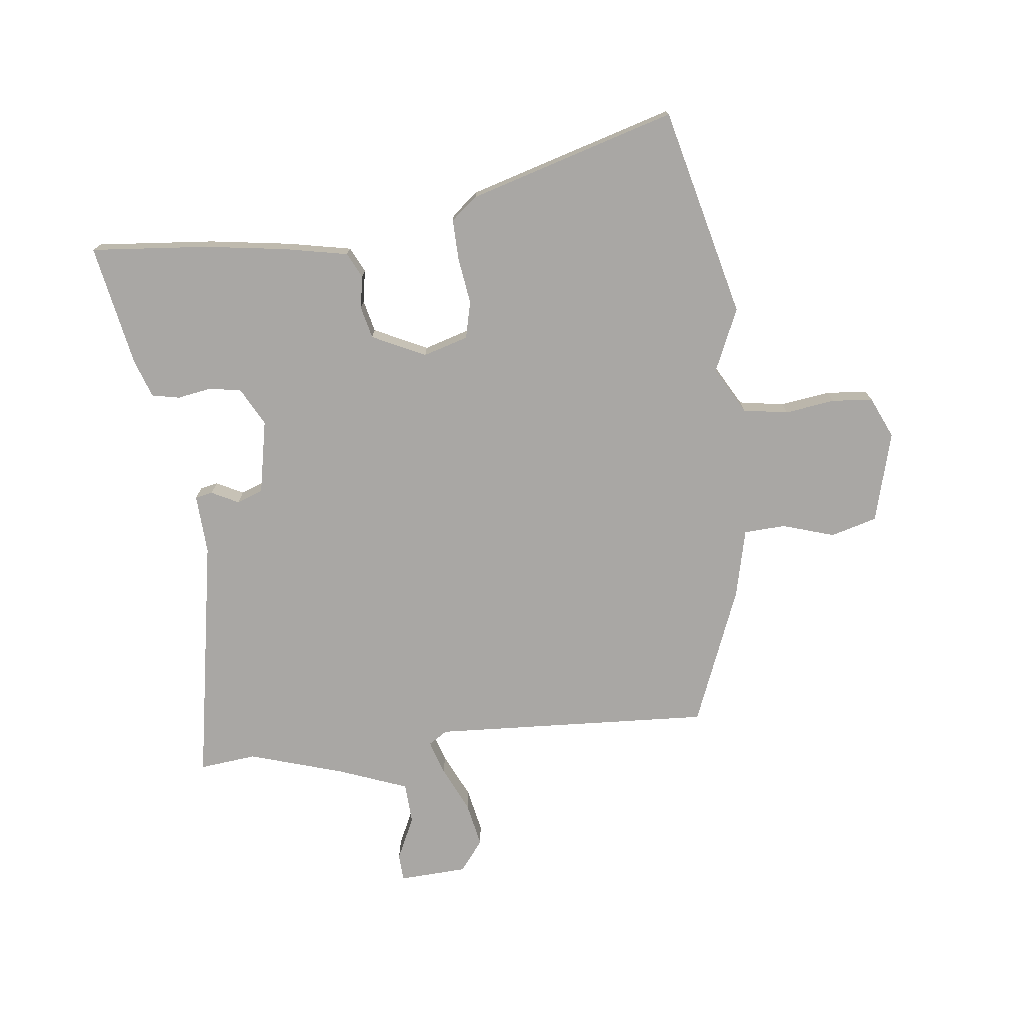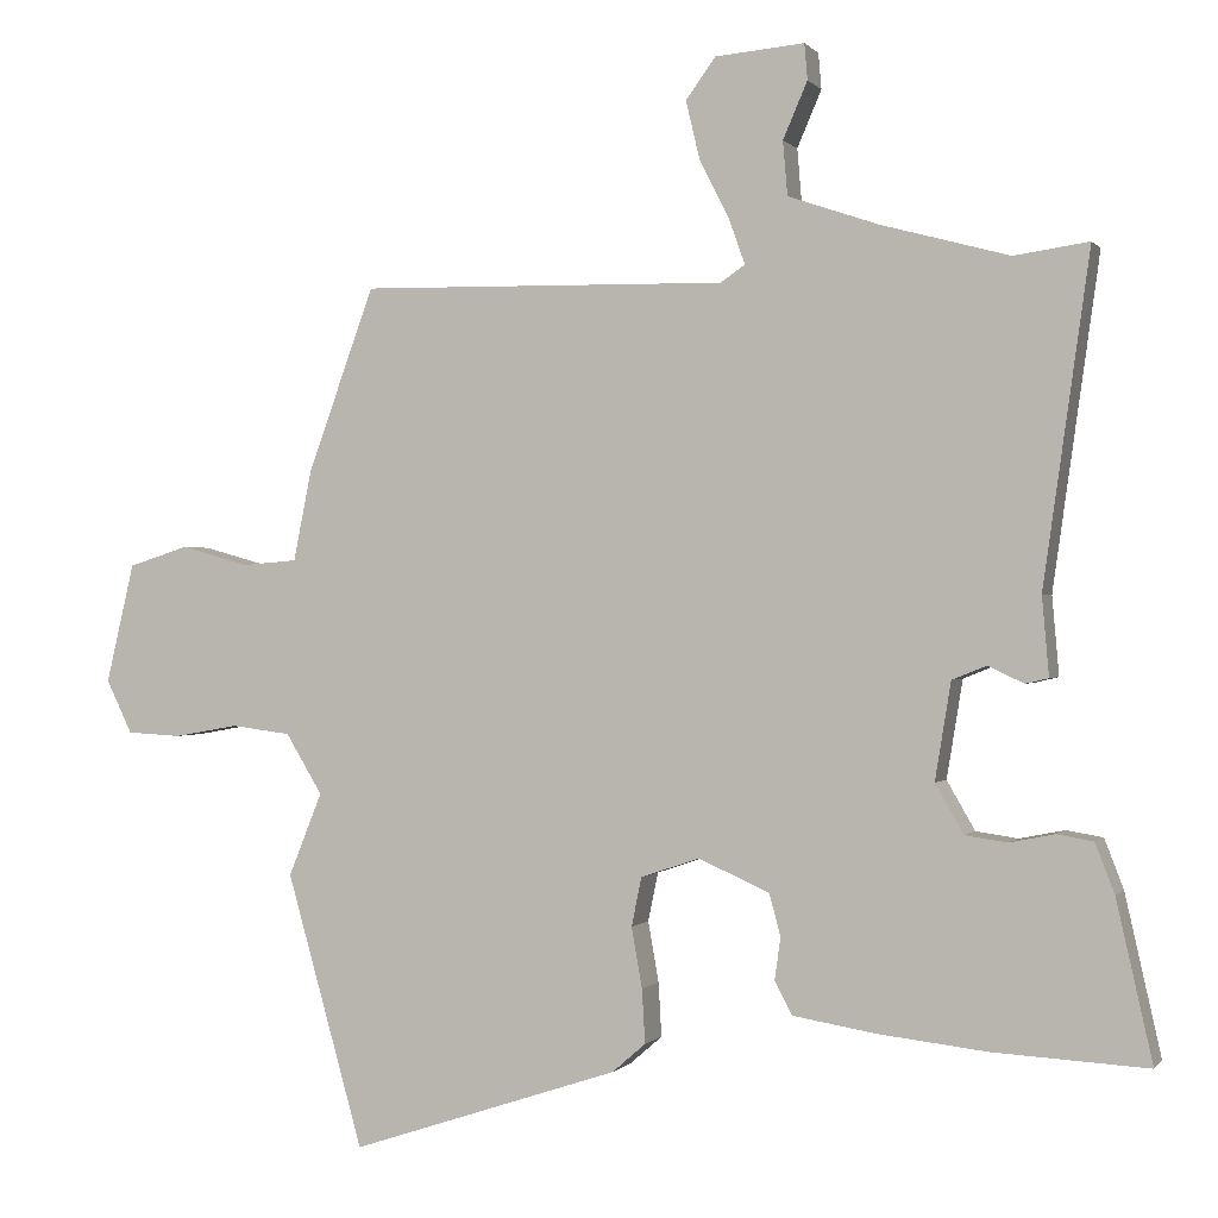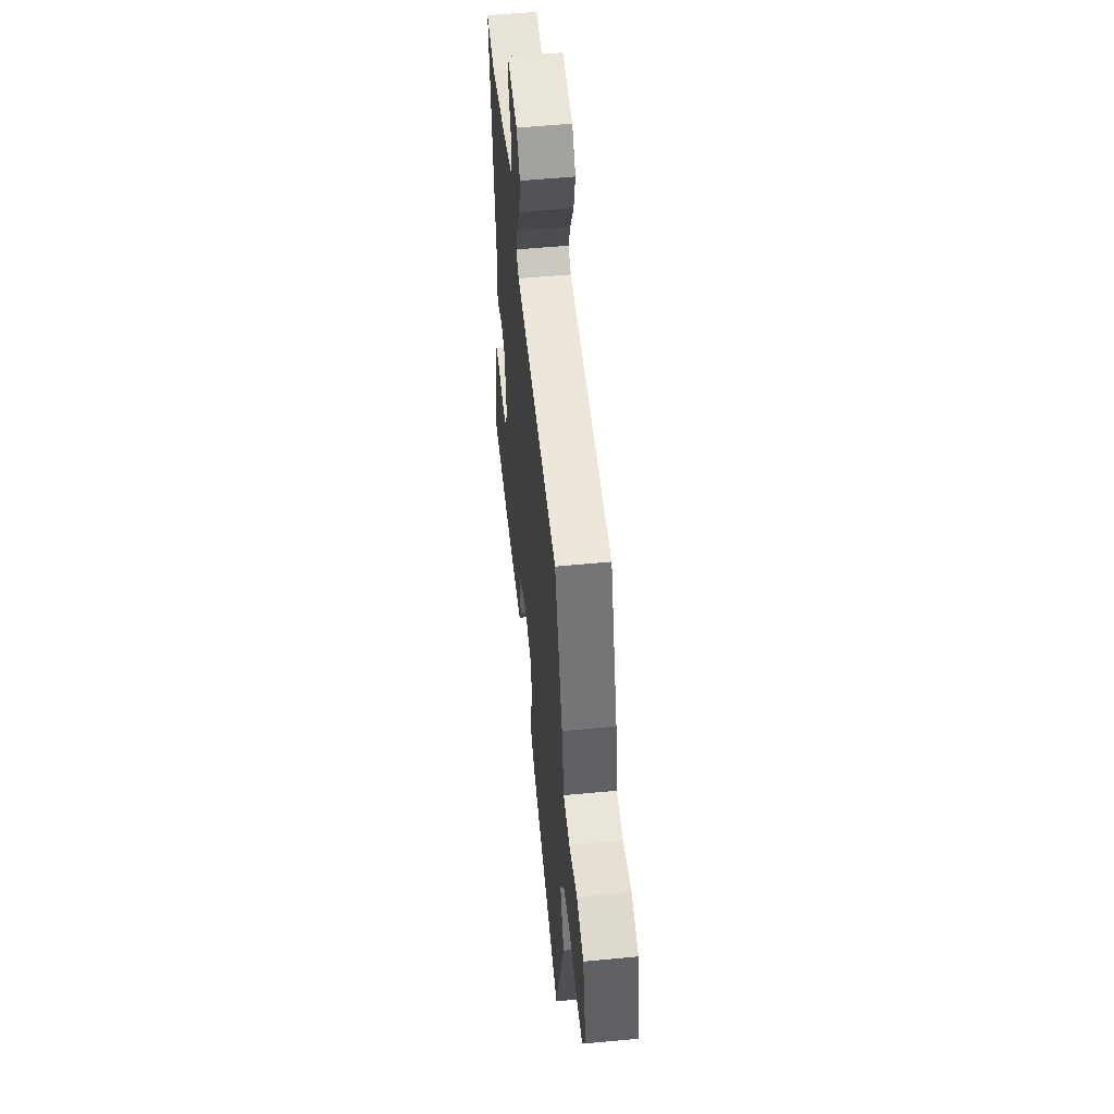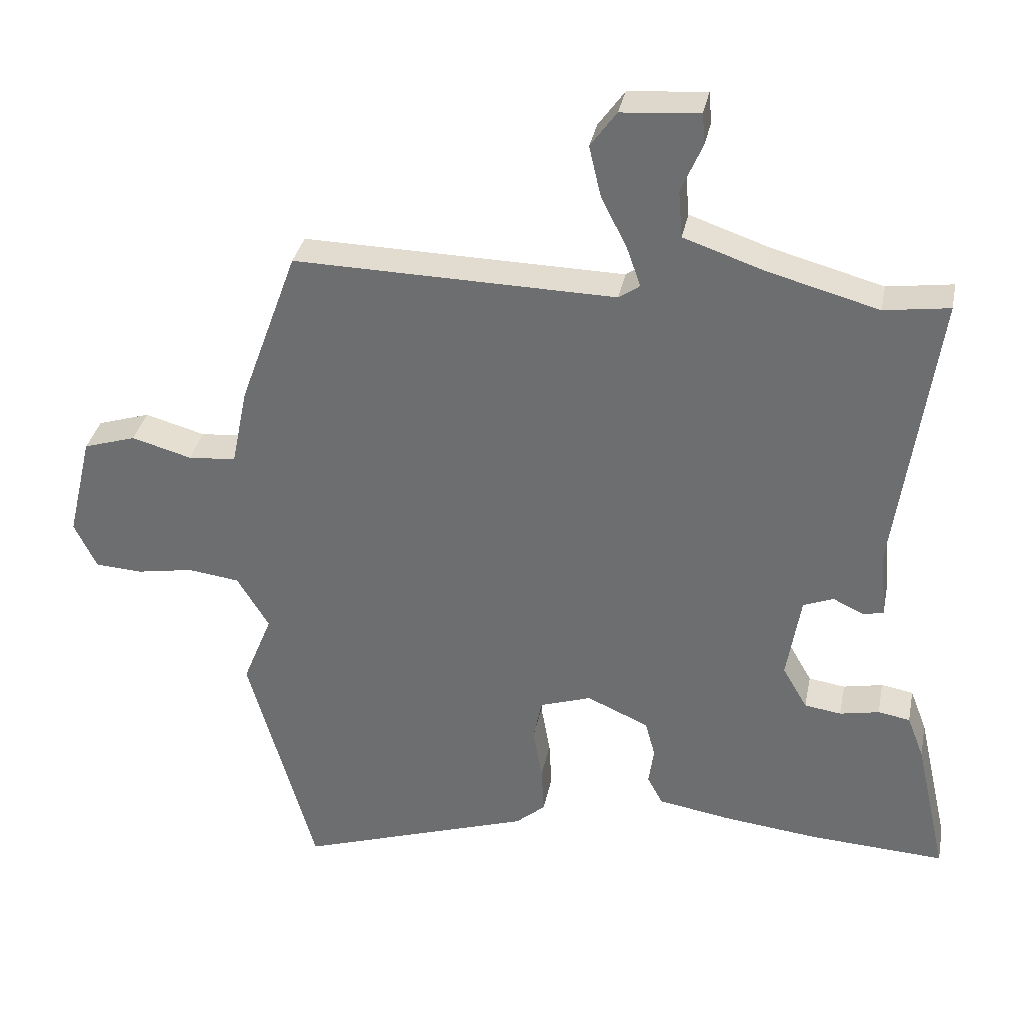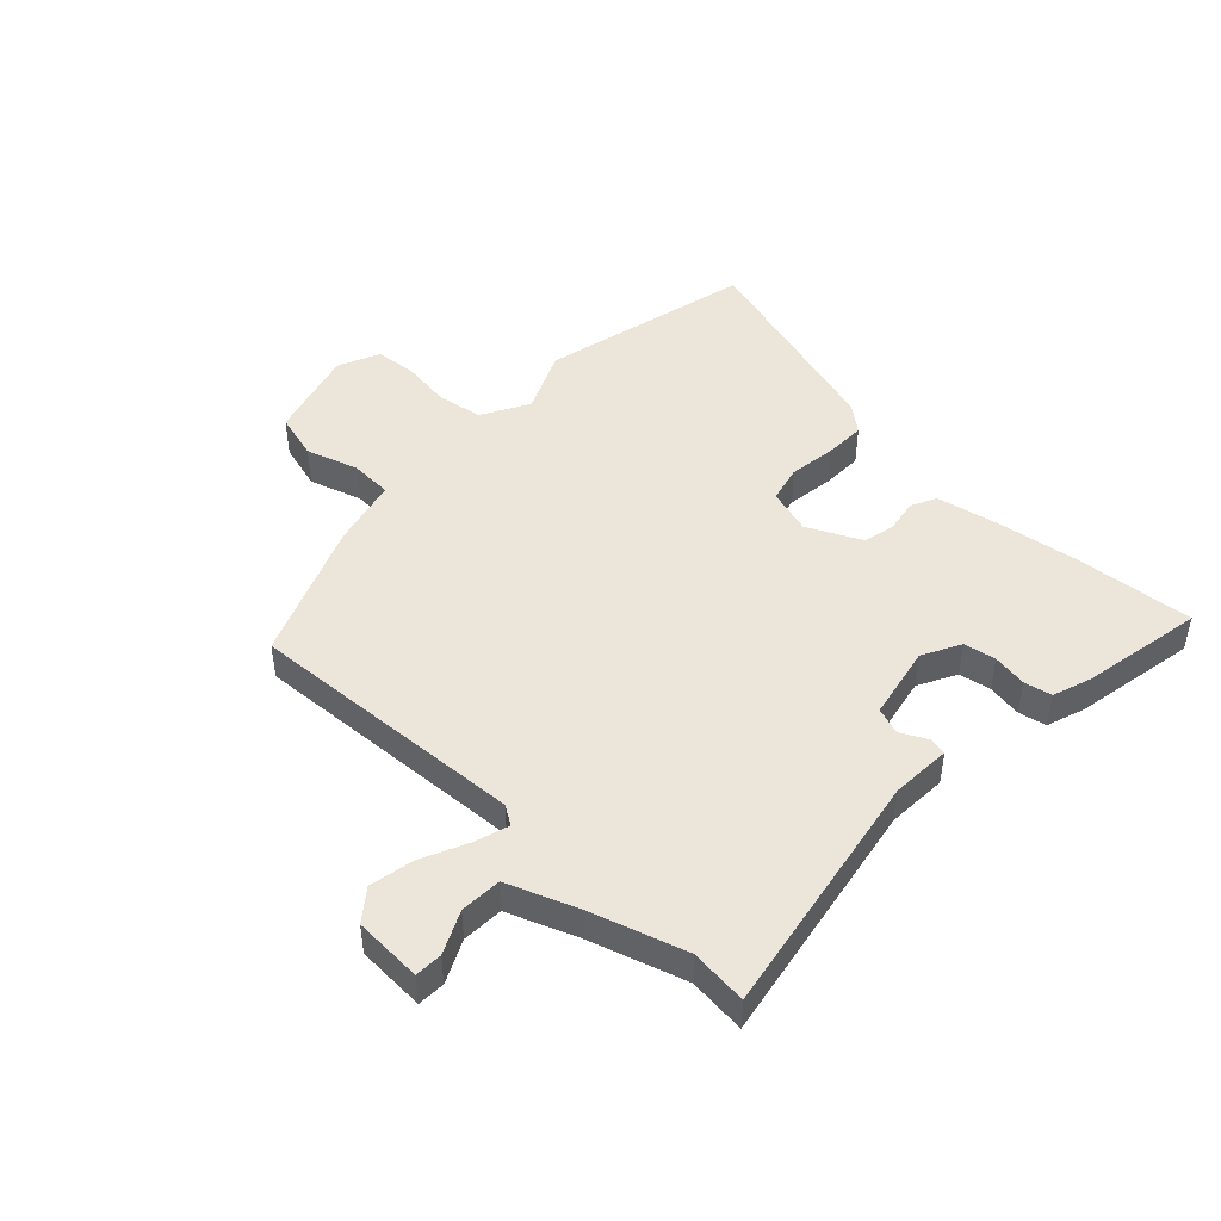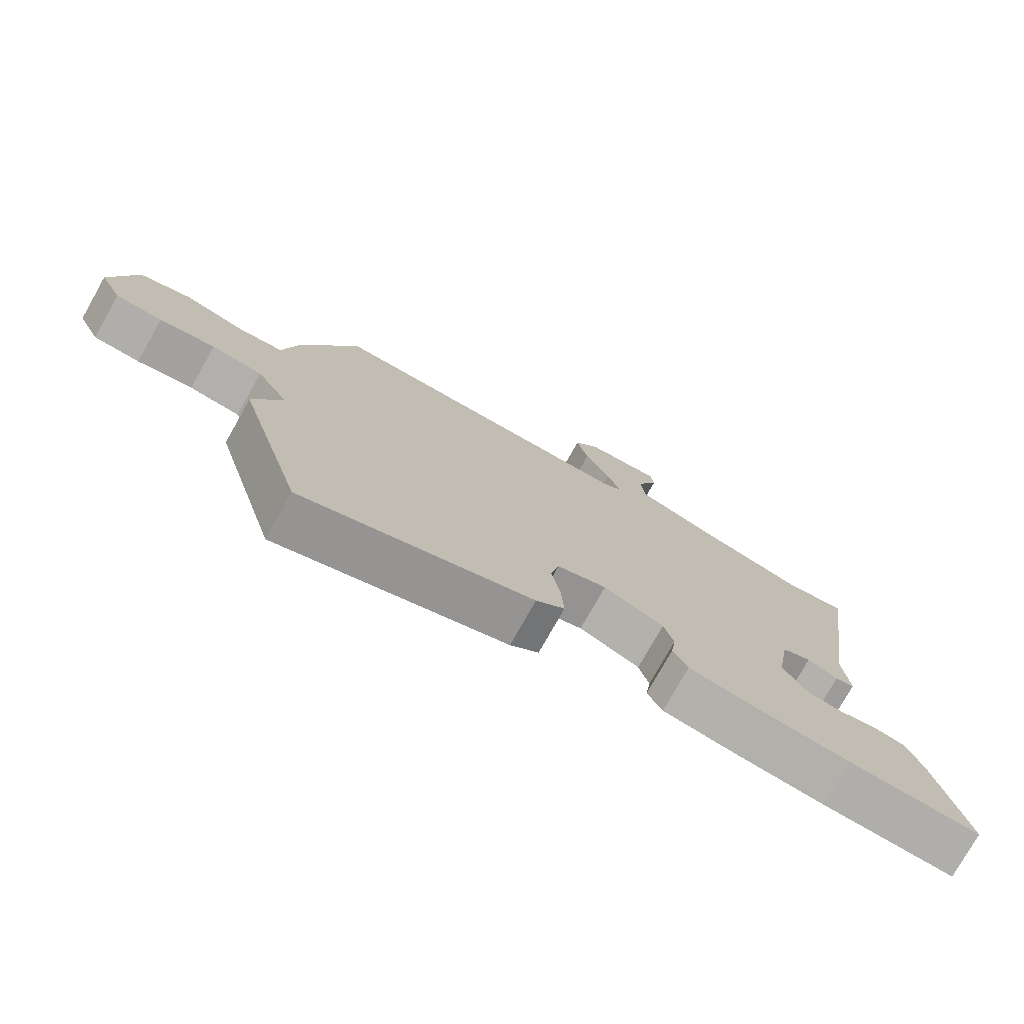
<metadata>
{"format":"obj","ext":"obj","renderer":"f3d","projection":"perspective","resolution":1024,"background":"white","views":[{"elev":-74.7,"azim":-175.3,"up":"+Y"},{"elev":0.0,"azim":18.6,"up":"+Z"},{"elev":54.0,"azim":-95.8,"up":"+Z"},{"elev":34.0,"azim":11.2,"up":"+Z"},{"elev":46.9,"azim":41.3,"up":"+Y"},{"elev":-76.6,"azim":-29.4,"up":"+Z"}]}
</metadata>
<code>
v -0.455 0.07 -0.66
v -0.556 0.07 -0.302
v -0.512 0.07 -0.193
v -0.56 0.07 -0.114
v -0.638 0.07 -0.104
v -0.723 0.07 -0.119
v -0.794 0.07 -0.115
v -0.828 0.07 -0.045
v -0.791 0.07 0.112
v -0.712 0.07 0.137
v -0.622 0.07 0.112
v -0.55 0.07 0.118
v -0.526 0.07 0.237
v -0.439 0.07 0.477
v 0.043 0.07 0.468
v 0.075 0.07 0.49
v 0.054 0.07 0.549
v 0.015 0.07 0.626
v -0.003 0.07 0.702
v 0.036 0.07 0.756
v 0.153 0.07 0.766
v 0.157 0.07 0.719
v 0.125 0.07 0.645
v 0.131 0.07 0.574
v 0.251 0.07 0.533
v 0.417 0.07 0.488
v 0.515 0.07 0.502
v 0.454 0.07 0.071
v 0.463 0.07 -0.032
v 0.433 0.07 -0.039
v 0.386 0.07 -0.017
v 0.341 0.07 -0.035
v 0.32 0.07 -0.163
v 0.357 0.07 -0.227
v 0.412 0.07 -0.235
v 0.471 0.07 -0.223
v 0.519 0.07 -0.231
v 0.544 0.07 -0.296
v 0.591 0.07 -0.505
v 0.388 0.07 -0.494
v 0.246 0.07 -0.478
v 0.137 0.07 -0.46
v 0.114 0.07 -0.417
v 0.122 0.07 -0.361
v 0.107 0.07 -0.306
v 0.014 0.07 -0.265
v -0.063 0.07 -0.291
v -0.076 0.07 -0.355
v -0.062 0.07 -0.434
v -0.058 0.07 -0.505
v -0.102 0.07 -0.543
v -0.455 0 -0.66
v -0.556 0 -0.302
v -0.512 0 -0.193
v -0.56 0 -0.114
v -0.638 0 -0.104
v -0.723 0 -0.119
v -0.794 0 -0.115
v -0.828 0 -0.045
v -0.791 0 0.112
v -0.712 0 0.137
v -0.622 0 0.112
v -0.55 0 0.118
v -0.526 0 0.237
v -0.439 0 0.477
v 0.043 0 0.468
v 0.075 0 0.49
v 0.054 0 0.549
v 0.015 0 0.626
v -0.003 0 0.702
v 0.036 0 0.756
v 0.153 0 0.766
v 0.157 0 0.719
v 0.125 0 0.645
v 0.131 0 0.574
v 0.251 0 0.533
v 0.417 0 0.488
v 0.515 0 0.502
v 0.454 0 0.071
v 0.463 0 -0.032
v 0.433 0 -0.039
v 0.386 0 -0.017
v 0.341 0 -0.035
v 0.32 0 -0.163
v 0.357 0 -0.227
v 0.412 0 -0.235
v 0.471 0 -0.223
v 0.519 0 -0.231
v 0.544 0 -0.296
v 0.591 0 -0.505
v 0.388 0 -0.494
v 0.246 0 -0.478
v 0.137 0 -0.46
v 0.114 0 -0.417
v 0.122 0 -0.361
v 0.107 0 -0.306
v 0.014 0 -0.265
v -0.063 0 -0.291
v -0.076 0 -0.355
v -0.062 0 -0.434
v -0.058 0 -0.505
v -0.102 0 -0.543
f 48 49 50 51
f 48 51 1 2
f 47 48 2 3
f 46 47 3 4
f 41 42 43 44
f 41 44 45
f 40 41 45
f 39 40 45
f 38 39 45 46
f 35 36 37 38
f 34 35 38 46
f 28 29 30 31
f 26 27 28 31
f 25 26 31 32
f 24 25 32 33
f 20 21 22 23
f 20 23 24
f 17 18 19 20
f 16 17 20 24
f 12 13 14 15
f 8 9 10 11
f 8 11 12
f 5 6 7 8
f 4 5 8 12
f 33 34 46 4
f 16 24 33
f 15 16 33 4
f 4 12 15
f 102 101 100 99
f 53 52 102 99
f 54 53 99 98
f 55 54 98 97
f 95 94 93 92
f 96 95 92
f 96 92 91
f 96 91 90
f 97 96 90 89
f 89 88 87 86
f 97 89 86 85
f 82 81 80 79
f 82 79 78 77
f 83 82 77 76
f 84 83 76 75
f 74 73 72 71
f 75 74 71
f 71 70 69 68
f 75 71 68 67
f 66 65 64 63
f 62 61 60 59
f 63 62 59
f 59 58 57 56
f 63 59 56 55
f 55 97 85 84
f 84 75 67
f 55 84 67 66
f 66 63 55
f 1 52 53 2
f 2 53 54 3
f 3 54 55 4
f 4 55 56 5
f 5 56 57 6
f 6 57 58 7
f 7 58 59 8
f 8 59 60 9
f 9 60 61 10
f 10 61 62 11
f 11 62 63 12
f 12 63 64 13
f 13 64 65 14
f 14 65 66 15
f 15 66 67 16
f 16 67 68 17
f 17 68 69 18
f 18 69 70 19
f 19 70 71 20
f 20 71 72 21
f 21 72 73 22
f 22 73 74 23
f 23 74 75 24
f 24 75 76 25
f 25 76 77 26
f 26 77 78 27
f 27 78 79 28
f 28 79 80 29
f 29 80 81 30
f 30 81 82 31
f 31 82 83 32
f 32 83 84 33
f 33 84 85 34
f 34 85 86 35
f 35 86 87 36
f 36 87 88 37
f 37 88 89 38
f 38 89 90 39
f 39 90 91 40
f 40 91 92 41
f 41 92 93 42
f 42 93 94 43
f 43 94 95 44
f 44 95 96 45
f 45 96 97 46
f 46 97 98 47
f 47 98 99 48
f 48 99 100 49
f 49 100 101 50
f 50 101 102 51
f 51 102 52 1

</code>
